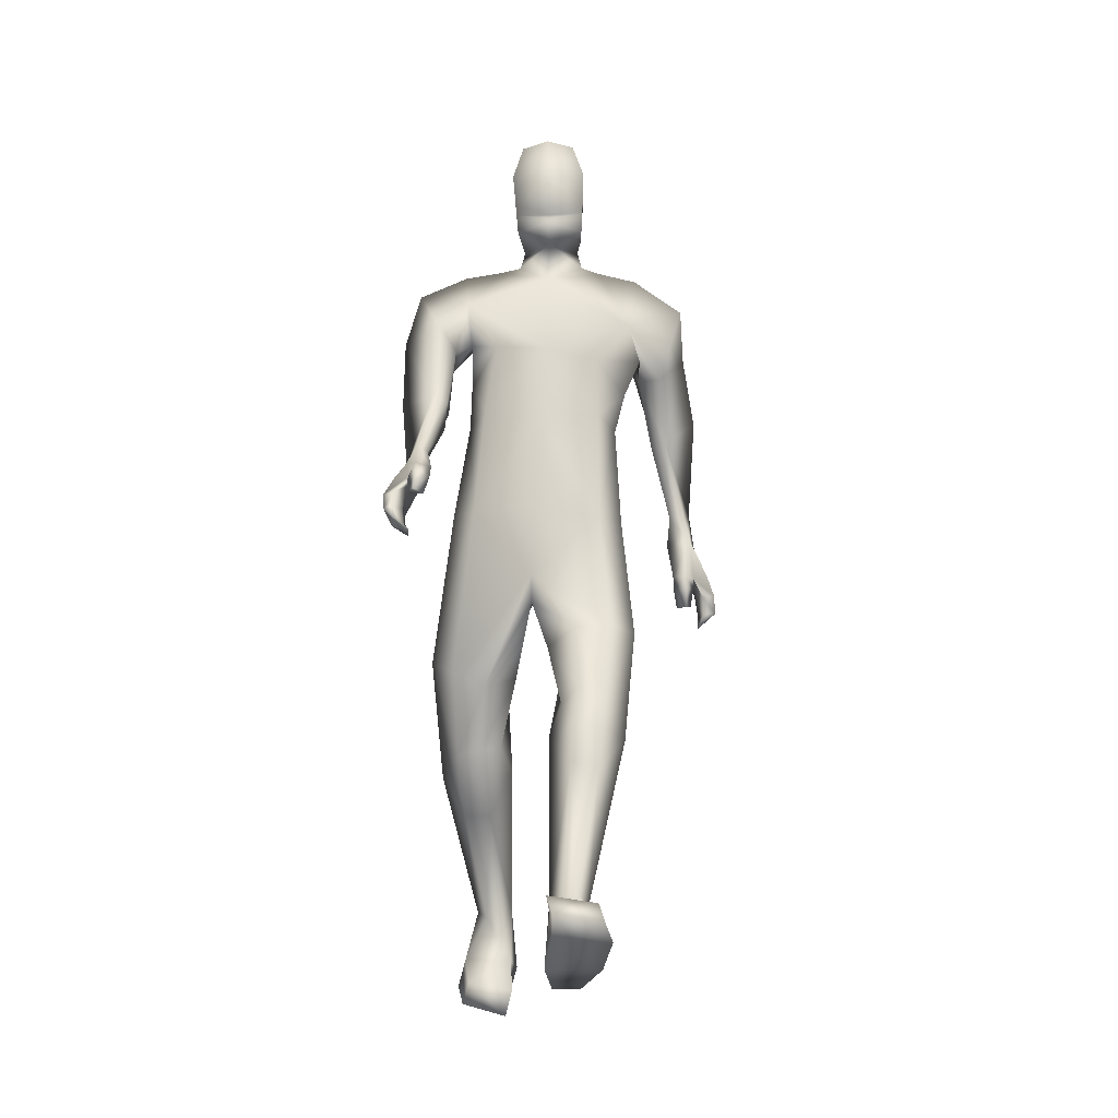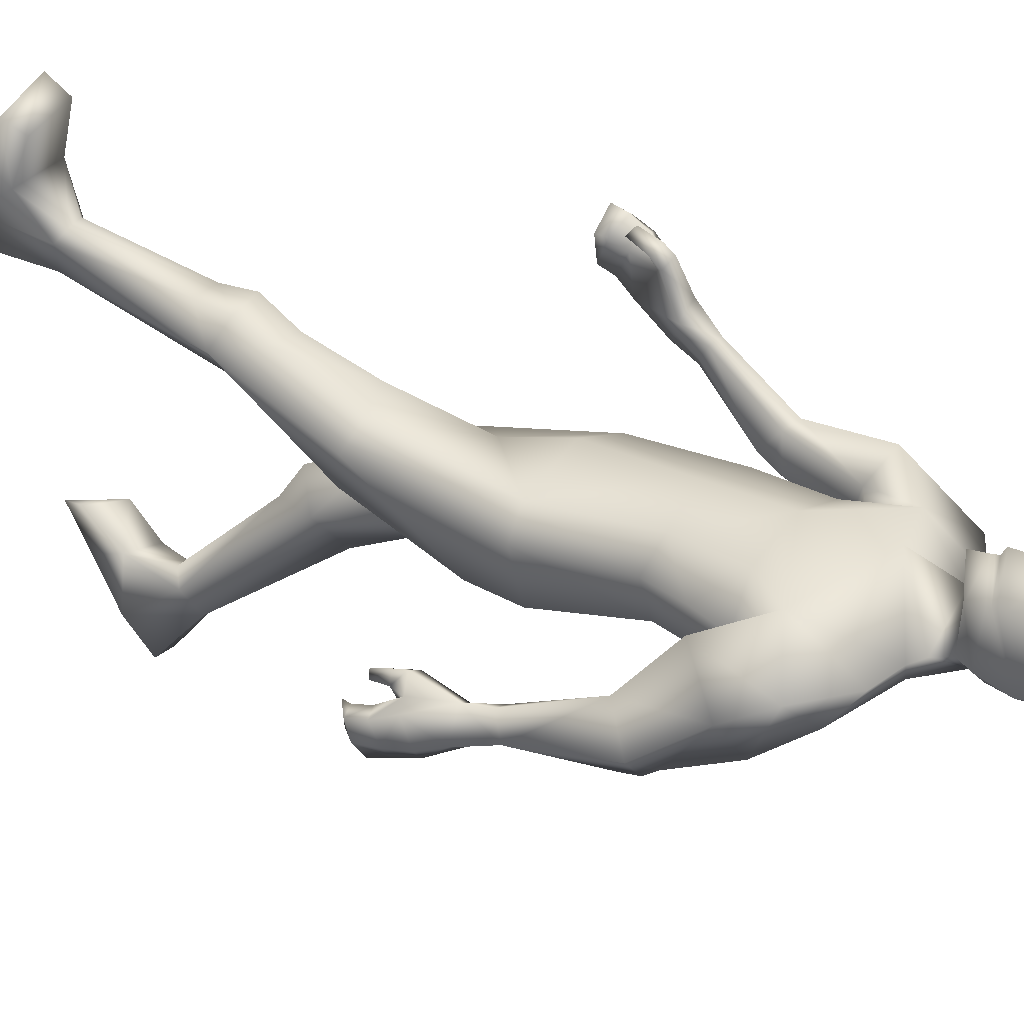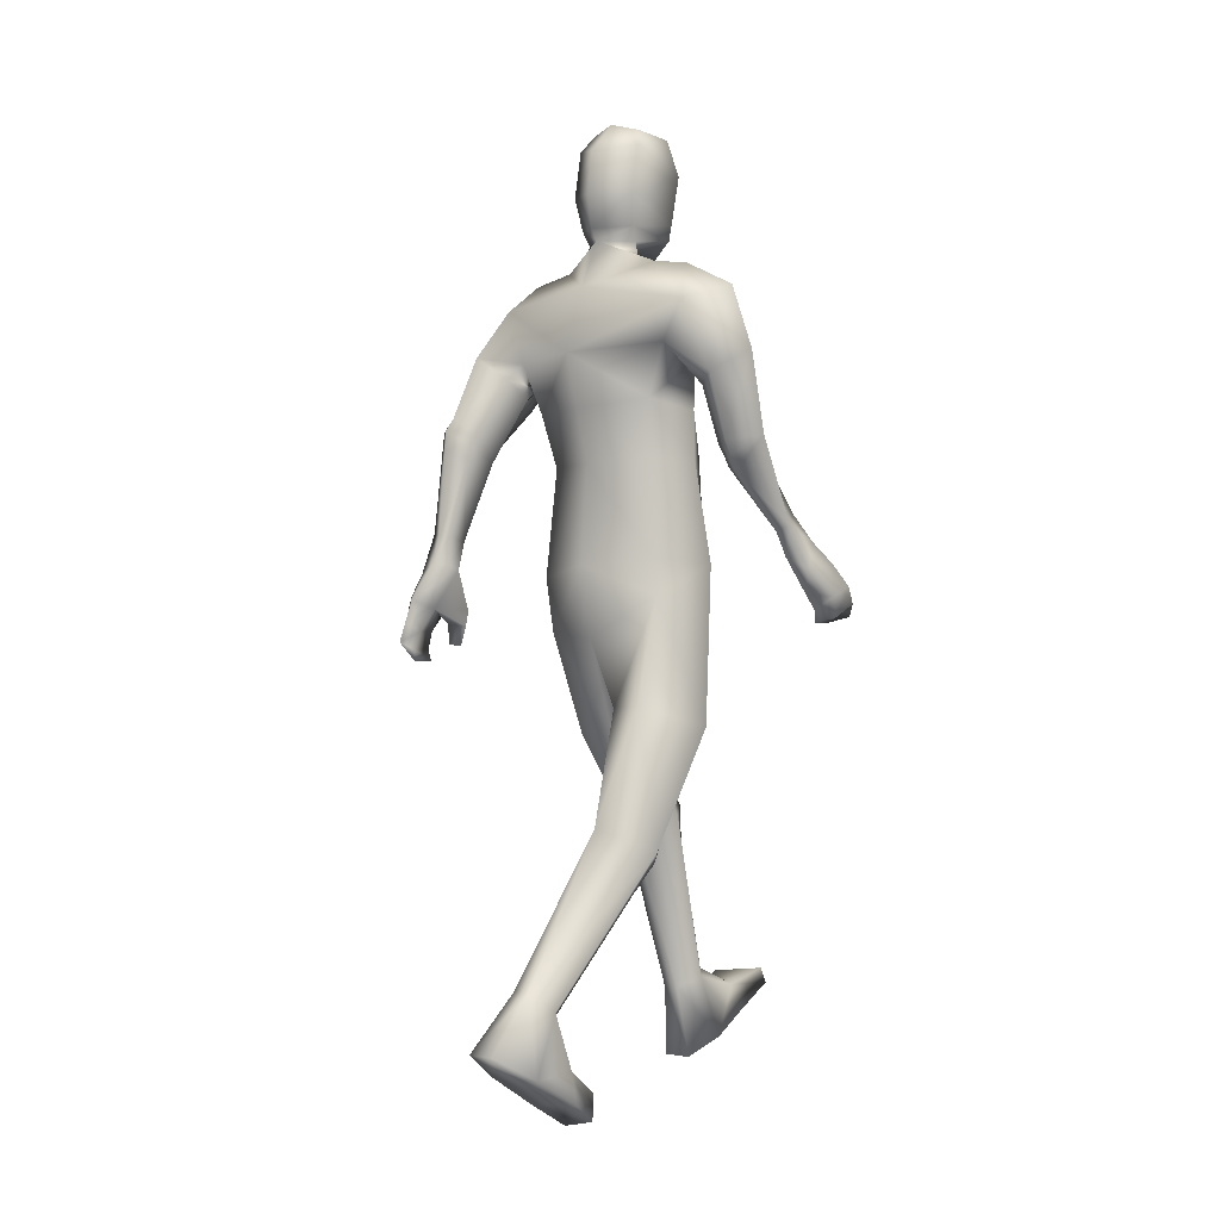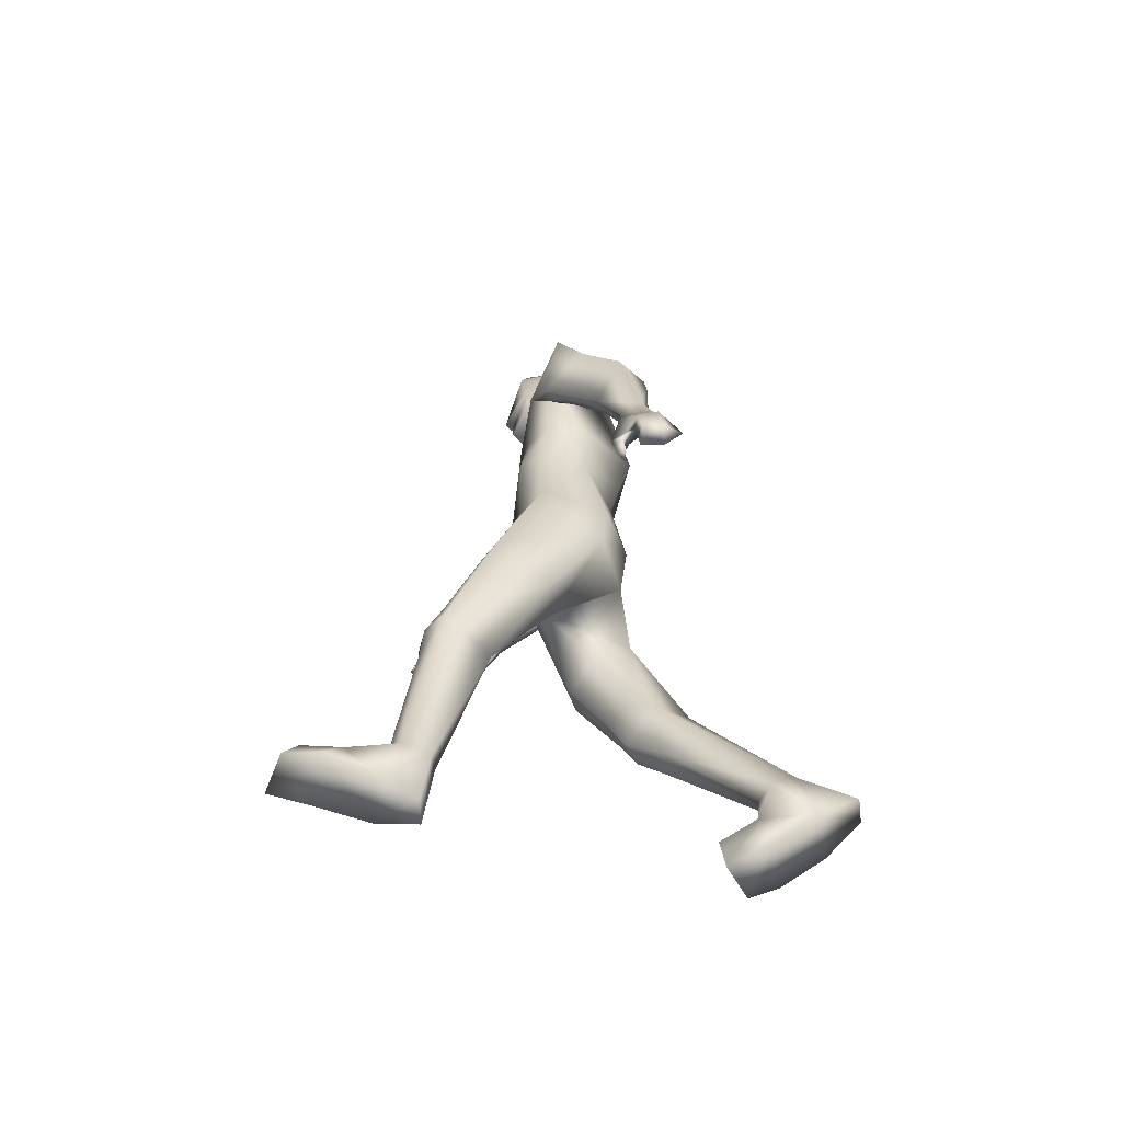
<metadata>
{"format":"obj","ext":"obj","renderer":"f3d","projection":"perspective","resolution":1024,"background":"white","views":[{"elev":-15.3,"azim":-177.7,"up":"+Z"},{"elev":27.1,"azim":-59.4,"up":"+Y"},{"elev":0.5,"azim":40.0,"up":"+Z"},{"elev":-61.6,"azim":-84.4,"up":"+Z"}]}
</metadata>
<code>
o HumanMale
v -0.4375 0.07379 2.128
v -0.07532 0.2617 2.583
v -0.07482 -0.2155 2.579
v -0.4122 0.07394 2.568
v -0.3362 0.2022 2.615
v -0.3264 -0.1171 2.57
v -0.5305 0.04052 2.929
v -0.09172 -0.3233 3.029
v -0.4921 -0.1482 3.022
v -0.4793 0.1399 3.073
v -0.1012 0.2321 3.272
v -0.5097 -0.02792 3.362
v -0.3399 -0.01826 3.403
v -0.7273 -0.01967 3.196
v -0.04941 0.2802 2.15
v -0.05226 -0.2785 2.158
v -0.3034 -0.2098 2.108
v -0.03169 0.2039 1.853
v -0.1026 -0.2117 3.31
v -0.5531 -0.169 3.245
v -0.2564 -0.02411 3.436
v -0.739 -0.1401 2.99
v -0.6147 -0.305 3.042
v -0.6242 0.05422 2.834
v -0.7902 -0.3202 2.733
v -0.6482 -0.203 2.604
v -0.661 -0.3981 2.783
v -0.5017 -0.228 2.946
v -0.5236 -0.08538 2.872
v -0.582 -0.2402 2.596
v -0.5768 -0.3478 2.714
v -0.6744 -0.4287 2.729
v -0.5958 -0.3728 2.673
v -0.6715 -0.4409 2.649
v -0.5954 -0.3812 2.609
v -0.7609 -0.4102 2.297
v -0.7076 -0.4385 2.288
v -0.6767 -0.4084 2.283
v -0.6672 -0.3264 2.262
v -0.7309 -0.3106 2.256
v -0.7878 -0.4585 2.124
v -0.7588 -0.3075 2.15
v -0.6986 -0.4748 2.179
v -0.6533 -0.375 2.141
v -0.6738 -0.4118 2.163
v -0.338 0.183 2.124
v -0.2875 -0.184 1.879
v -0.03499 -0.242 1.86
v -0.4942 0.2616 1.56
v -0.39 0.3503 1.587
v -0.3276 0.0477 1.438
v -0.2409 0.4124 1.56
v -0.1082 0.2835 1.496
v -0.1679 0.05454 1.456
v -0.3707 0.5027 1.214
v -0.2543 0.3032 0.9901
v -0.2573 0.5209 1.269
v -0.1762 0.445 1.208
v -0.3577 0.5737 1.078
v -0.2407 0.6143 1.1
v -0.1243 0.4527 1.069
v -0.4499 0.4718 1.041
v -0.3409 0.5876 0.9138
v -0.2215 0.6017 0.929
v -0.2965 0.6353 0.3285
v -0.2562 0.6831 0.3612
v -0.2455 0.515 0.2999
v -0.1923 0.7016 0.3644
v -0.1333 0.6312 0.3387
v -0.172 0.511 0.3057
v -0.3542 0.7142 0.06141
v -0.1186 0.7425 0.06024
v -0.2585 0.5419 -0.004962
v -0.1409 0.5507 -0.003286
v -0.3631 0.8302 0.2287
v -0.146 0.8766 0.2739
v -0.3451 1.016 0.2976
v -0.3751 1.072 0.2078
v -0.3995 0.9227 0.1525
v -0.1567 0.9735 0.1508
v -0.1408 1.09 0.3212
v -0.1735 1.173 0.2397
v -0.2368 -0.008615 3.51
v -0.1119 0.1585 3.487
v -0.7758 -0.3341 1.962
v -0.8309 -0.4804 2.027
v -0.7821 -0.39 1.976
v -0.681 -0.302 1.902
v -0.7424 -0.271 1.901
v -0.775 -0.3137 1.911
v -0.7597 -0.3246 1.825
v -0.6944 -0.3183 1.818
v -0.7417 -0.2943 1.818
v -0.6782 -0.2898 1.967
v -0.7399 -0.2603 1.958
v -0.7649 -0.5437 2.015
v -0.8549 -0.4873 1.926
v -0.7978 -0.4571 1.882
v -0.8573 -0.4994 1.82
v -0.8066 -0.4843 1.804
v -0.7943 -0.4969 1.756
v -0.7876 -0.5607 1.919
v -0.8008 -0.5797 1.837
v -0.8405 -0.3579 1.986
v -0.8741 -0.3867 1.895
v -0.8199 -0.3665 1.881
v -0.8795 -0.4036 1.81
v -0.8247 -0.3832 1.804
v -0.8049 -0.3883 1.754
v -0.2496 -0.03735 3.571
v -0.2615 0.1836 3.534
v -0.2594 -0.03988 3.91
v -0.2737 0.2203 3.812
v -0.2157 0.01272 3.982
v -0.2206 0.1991 3.965
v -0.1103 -0.1122 3.512
v -0.02918 0.1327 1.741
v -0.1096 -0.1452 3.559
v -0.1119 0.2756 3.471
v -0.1019 -0.1516 3.881
v -0.108 0.3021 3.758
v -0.1004 -0.02942 4.006
v -0.1032 0.255 3.971
v 0.3319 0.09351 2.164
v 0.2633 0.07402 2.594
v 0.1835 0.2023 2.636
v 0.1777 -0.117 2.589
v 0.2591 0.07698 3.002
v 0.2597 -0.1296 3.066
v 0.2722 0.164 3.176
v 0.2992 -0.02782 3.393
v 0.1251 -0.01781 3.417
v 0.5135 -0.00395 3.289
v 0.205 -0.1204 2.192
v 0.3912 -0.1814 3.229
v 0.03766 -0.02325 3.44
v 0.5786 0.04197 3.03
v 0.489 -0.1216 2.934
v 0.3964 0.2906 3.034
v 0.5752 0.1294 2.688
v 0.4164 0.2879 2.689
v 0.4556 0.02709 2.666
v 0.3624 -0.005587 2.894
v 0.3272 0.1557 2.951
v 0.3547 0.2617 2.656
v 0.3632 0.1025 2.658
v 0.4666 0.04683 2.607
v 0.3803 0.1182 2.611
v 0.4579 0.09714 2.544
v 0.3754 0.1587 2.562
v 0.5235 0.3837 2.328
v 0.4657 0.3665 2.301
v 0.4404 0.3969 2.316
v 0.4201 0.4587 2.358
v 0.4683 0.4789 2.381
v 0.5426 0.4917 2.147
v 0.5022 0.5756 2.263
v 0.4774 0.4187 2.194
v 0.396 0.5236 2.259
v 0.4361 0.4651 2.229
v 0.2329 0.183 2.163
v 0.2121 -0.1148 2.034
v 0.4388 -0.07683 1.506
v 0.3373 -0.000503 1.449
v 0.2673 -0.3031 1.595
v 0.1906 0.01719 1.378
v 0.0548 -0.1115 1.436
v 0.1106 -0.2655 1.577
v 0.3285 -0.2016 1.1
v 0.209 -0.4999 1.115
v 0.2149 -0.1462 1.115
v 0.1323 -0.2401 1.135
v 0.3199 -0.2633 0.9614
v 0.204 -0.2202 0.9391
v 0.08277 -0.3452 1.041
v 0.4093 -0.3565 1.021
v 0.3068 -0.3824 0.847
v 0.1876 -0.3609 0.841
v 0.274 -0.8075 0.4391
v 0.2278 -0.7534 0.4126
v 0.2205 -0.9052 0.5147
v 0.1635 -0.7423 0.4005
v 0.1107 -0.8022 0.4442
v 0.1469 -0.9027 0.5188
v 0.3309 -0.9761 0.2122
v 0.09458 -0.9689 0.1918
v 0.2416 -1.131 0.3122
v 0.1239 -1.128 0.3063
v 0.3296 -0.7745 0.2119
v 0.1088 -0.721 0.2044
v 0.3007 -0.6137 0.09759
v 0.33 -0.6551 0.00046
v 0.3624 -0.7839 0.09083
v 0.1176 -0.767 0.05451
v 0.09273 -0.5617 0.05617
v 0.1232 -0.5802 -0.05957
v 0.01561 -0.006878 3.508
v 0.479 0.6863 2.168
v 0.5626 0.5657 2.098
v 0.4887 0.6456 2.134
v 0.3793 0.7406 2.156
v 0.4382 0.7684 2.178
v 0.4742 0.7375 2.15
v 0.4657 0.7757 2.077
v 0.4019 0.777 2.061
v 0.4431 0.8035 2.081
v 0.3822 0.6991 2.206
v 0.4408 0.7319 2.222
v 0.5087 0.5193 2.039
v 0.5693 0.6408 2.029
v 0.502 0.68 2.023
v 0.5445 0.6965 1.943
v 0.4946 0.7178 1.952
v 0.4662 0.7338 1.914
v 0.5093 0.5833 1.972
v 0.4822 0.6238 1.917
v 0.5433 0.6702 2.166
v 0.5817 0.7325 2.072
v 0.5287 0.7512 2.084
v 0.5721 0.7781 1.998
v 0.5337 0.7985 2.006
v 0.5227 0.8261 1.942
v 0.03009 -0.03544 3.568
v 0.03797 0.1858 3.53
v 0.05527 -0.03728 3.903
v 0.06105 0.2231 3.804
v 0.01374 0.01461 3.977
v 0.01485 0.201 3.96
v -0.2676 0.202 3.672
v -0.1157 0.3184 3.598
v -0.2583 -0.07892 3.706
v -0.1055 -0.1743 3.697
v 0.04946 0.2046 3.666
v 0.04621 -0.07641 3.7
v -0.1123 0.2805 3.544
v -0.2646 0.1928 3.603
v 0.04363 0.1953 3.596
v -0.2661 0.1974 3.637
v 0.04656 0.2 3.631
v -0.112 0.284 3.577
v -0.1122 0.282 3.561
v -0.2653 0.1951 3.62
v 0.04512 0.1977 3.613
v -0.3956 -0.1355 2.802
v -0.0835 -0.2694 2.804
v -0.08896 0.2467 2.927
v -0.4581 0.05448 2.754
v -0.3288 0.1597 2.895
v 0.1768 -0.1173 2.844
v 0.2564 0.07677 2.797
v 0.1353 0.1944 2.953
f 1 6 4
f 46 4 5
f 17 3 6
f 46 2 15
f 248 7 10
f 244 7 247
f 246 10 11
f 244 8 9
f 10 13 11
f 12 10 14
f 15 18 46
f 8 20 9
f 20 13 12
f 12 14 20
f 13 116 21
f 11 13 21
f 14 23 20
f 14 24 22
f 22 26 25
f 22 27 23
f 7 28 29
f 29 31 30
f 29 10 7
f 29 26 24
f 9 23 28
f 27 28 23
f 30 31 33
f 31 32 33
f 27 25 32
f 32 25 34
f 33 34 35
f 30 33 35
f 35 39 30
f 35 37 38
f 34 36 37
f 26 36 25
f 26 39 40
f 39 42 40
f 36 42 41
f 36 43 37
f 38 43 45
f 39 45 44
f 17 1 47
f 47 16 17
f 18 50 46
f 117 52 18
f 46 49 1
f 47 54 48
f 117 54 53
f 47 49 51
f 54 56 61
f 54 58 53
f 51 62 56
f 52 55 50
f 53 57 52
f 49 55 62
f 55 60 59
f 58 60 57
f 62 55 59
f 59 64 63
f 60 61 64
f 62 59 63
f 64 66 63
f 64 69 68
f 63 65 62
f 56 70 61
f 61 70 69
f 62 67 56
f 67 74 70
f 70 72 69
f 67 71 73
f 66 76 75
f 76 77 75
f 77 82 78
f 78 80 79
f 79 72 71
f 75 65 66
f 71 75 79
f 75 77 78
f 79 75 78
f 73 72 74
f 69 76 68
f 80 82 76
f 21 116 83
f 11 21 84
f 83 84 21
f 76 72 80
f 76 82 81
f 42 85 104
f 42 95 85
f 87 88 94
f 94 42 44
f 87 90 88
f 88 93 89
f 91 88 90
f 89 91 90
f 91 93 92
f 88 95 94
f 95 90 85
f 94 44 87
f 41 96 43
f 96 98 87
f 96 97 102
f 99 102 97
f 103 98 102
f 103 101 100
f 99 101 103
f 87 106 85
f 85 105 104
f 104 97 86
f 105 99 97
f 106 107 105
f 98 108 106
f 108 109 107
f 100 109 108
f 107 101 99
f 104 41 42
f 96 41 86
f 43 96 45
f 87 44 96
f 96 44 45
f 116 110 83
f 84 111 119
f 83 111 84
f 229 121 230
f 231 113 229
f 231 120 112
f 113 123 121
f 112 122 114
f 112 115 113
f 115 114 122
f 123 115 122
f 124 127 134
f 161 125 124
f 134 3 16
f 2 161 15
f 251 128 250
f 128 249 250
f 246 130 251
f 249 8 245
f 132 130 11
f 131 133 130
f 15 161 18
f 135 8 129
f 135 132 19
f 131 135 133
f 132 116 19
f 11 136 132
f 138 133 135
f 133 139 130
f 137 141 139
f 142 137 138
f 128 143 129
f 144 146 143
f 130 144 128
f 141 144 139
f 129 138 135
f 142 143 146
f 145 148 146
f 146 147 142
f 142 147 140
f 147 149 140
f 148 149 147
f 145 150 148
f 154 150 145
f 150 152 149
f 149 151 140
f 151 141 140
f 155 145 141
f 155 159 154
f 151 157 155
f 158 151 152
f 160 152 153
f 154 160 153
f 134 162 124
f 16 162 134
f 164 18 161
f 166 117 18
f 163 161 124
f 168 162 48
f 117 168 48
f 162 163 124
f 168 170 165
f 172 168 167
f 165 176 163
f 169 166 164
f 171 167 166
f 163 169 164
f 169 174 171
f 174 172 171
f 176 173 169
f 173 178 174
f 174 178 175
f 176 177 173
f 180 178 177
f 178 183 175
f 179 177 176
f 184 170 175
f 175 183 184
f 181 176 170
f 188 181 184
f 186 184 183
f 181 185 179
f 180 190 182
f 191 190 189
f 191 196 195
f 192 194 196
f 193 186 194
f 179 189 180
f 185 193 189
f 189 192 191
f 193 192 189
f 186 187 188
f 190 183 182
f 194 190 196
f 136 197 116
f 11 84 136
f 197 136 84
f 190 194 186
f 190 195 196
f 157 217 198
f 157 198 208
f 200 207 201
f 157 207 159
f 203 200 201
f 201 206 205
f 201 204 203
f 202 204 206
f 204 205 206
f 208 201 207
f 208 203 202
f 207 200 159
f 156 158 209
f 209 211 215
f 209 210 199
f 215 212 210
f 211 216 215
f 216 213 214
f 212 216 214
f 200 219 211
f 218 198 217
f 210 217 199
f 218 212 220
f 219 220 221
f 211 221 213
f 221 220 222
f 213 222 214
f 220 214 222
f 217 156 199
f 209 199 156
f 158 160 209
f 200 209 159
f 209 160 159
f 223 116 197
f 84 119 224
f 224 197 84
f 121 233 230
f 226 234 233
f 234 120 232
f 123 226 121
f 225 122 120
f 228 225 226
f 228 122 227
f 123 122 228
f 239 233 234
f 240 233 239
f 238 231 229
f 238 230 240
f 111 235 119
f 110 236 111
f 118 231 110
f 235 224 119
f 237 223 224
f 234 118 223
f 242 240 241
f 242 231 238
f 240 243 241
f 243 239 234
f 237 243 234
f 241 237 235
f 236 231 242
f 236 241 235
f 127 245 3
f 246 126 2
f 125 249 127
f 126 250 125
f 6 245 244
f 5 246 2
f 4 244 247
f 5 247 248
f 1 17 6
f 46 1 4
f 17 16 3
f 46 5 2
f 248 247 7
f 244 9 7
f 246 248 10
f 244 245 8
f 10 12 13
f 8 19 20
f 20 19 13
f 13 19 116
f 14 22 23
f 14 10 24
f 22 24 26
f 22 25 27
f 7 9 28
f 29 28 31
f 29 24 10
f 29 30 26
f 9 20 23
f 27 31 28
f 31 27 32
f 33 32 34
f 35 38 39
f 35 34 37
f 34 25 36
f 26 40 36
f 26 30 39
f 39 44 42
f 36 40 42
f 36 41 43
f 38 37 43
f 39 38 45
f 47 48 16
f 18 52 50
f 117 53 52
f 46 50 49
f 47 51 54
f 117 48 54
f 47 1 49
f 54 51 56
f 54 61 58
f 51 49 62
f 52 57 55
f 53 58 57
f 49 50 55
f 55 57 60
f 58 61 60
f 59 60 64
f 64 68 66
f 64 61 69
f 63 66 65
f 56 67 70
f 62 65 67
f 67 73 74
f 70 74 72
f 67 65 71
f 66 68 76
f 76 81 77
f 77 81 82
f 78 82 80
f 79 80 72
f 75 71 65
f 73 71 72
f 69 72 76
f 94 95 42
f 87 85 90
f 88 92 93
f 91 92 88
f 89 93 91
f 88 89 95
f 95 89 90
f 96 102 98
f 96 86 97
f 99 103 102
f 103 100 98
f 87 98 106
f 85 106 105
f 104 105 97
f 105 107 99
f 106 108 107
f 98 100 108
f 100 101 109
f 107 109 101
f 104 86 41
f 116 118 110
f 83 110 111
f 229 113 121
f 231 112 113
f 231 232 120
f 113 115 123
f 112 120 122
f 112 114 115
f 124 125 127
f 161 126 125
f 134 127 3
f 2 126 161
f 251 130 128
f 128 129 249
f 246 11 130
f 249 129 8
f 132 131 130
f 135 19 8
f 135 131 132
f 132 136 116
f 138 137 133
f 133 137 139
f 137 140 141
f 142 140 137
f 128 144 143
f 144 145 146
f 130 139 144
f 141 145 144
f 129 143 138
f 142 138 143
f 146 148 147
f 148 150 149
f 154 153 150
f 150 153 152
f 149 152 151
f 151 155 141
f 155 154 145
f 155 157 159
f 151 156 157
f 158 156 151
f 160 158 152
f 154 159 160
f 16 48 162
f 164 166 18
f 166 167 117
f 163 164 161
f 168 165 162
f 117 167 168
f 162 165 163
f 168 175 170
f 172 175 168
f 165 170 176
f 169 171 166
f 171 172 167
f 163 176 169
f 169 173 174
f 174 175 172
f 173 177 178
f 180 182 178
f 178 182 183
f 179 180 177
f 184 181 170
f 181 179 176
f 188 187 181
f 186 188 184
f 181 187 185
f 180 189 190
f 191 195 190
f 191 192 196
f 192 193 194
f 193 185 186
f 179 185 189
f 186 185 187
f 190 186 183
f 157 208 207
f 203 198 200
f 201 202 206
f 201 205 204
f 202 203 204
f 208 202 201
f 208 198 203
f 209 200 211
f 209 215 210
f 215 216 212
f 211 213 216
f 200 198 219
f 218 219 198
f 210 218 217
f 218 210 212
f 219 218 220
f 211 219 221
f 213 221 222
f 220 212 214
f 217 157 156
f 223 118 116
f 224 223 197
f 121 226 233
f 226 225 234
f 234 225 120
f 123 228 226
f 225 227 122
f 228 227 225
f 240 230 233
f 238 229 230
f 111 236 235
f 110 231 236
f 118 232 231
f 235 237 224
f 237 234 223
f 234 232 118
f 242 238 240
f 240 239 243
f 241 243 237
f 236 242 241
f 127 249 245
f 246 251 126
f 125 250 249
f 126 251 250
f 6 3 245
f 5 248 246
f 4 6 244
f 5 4 247
o Gunroot
v 0.5101 0.5816 2.141
v 0.5317 0.6458 2.061
v 0.5109 0.6097 2.095
f 253 252 254

</code>
